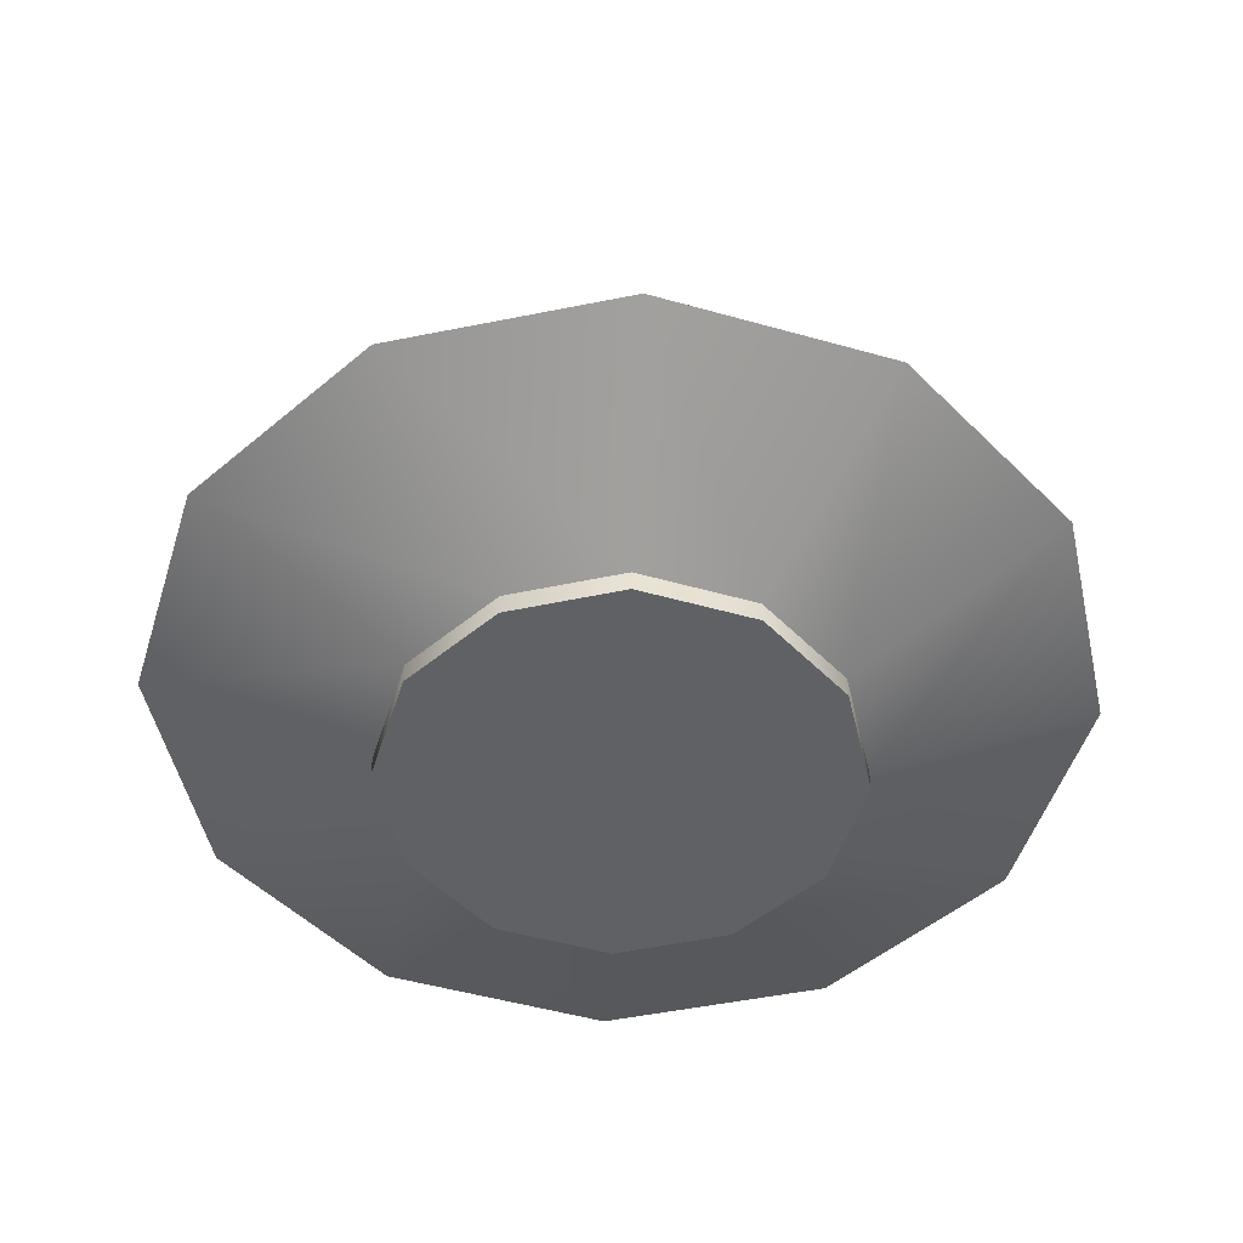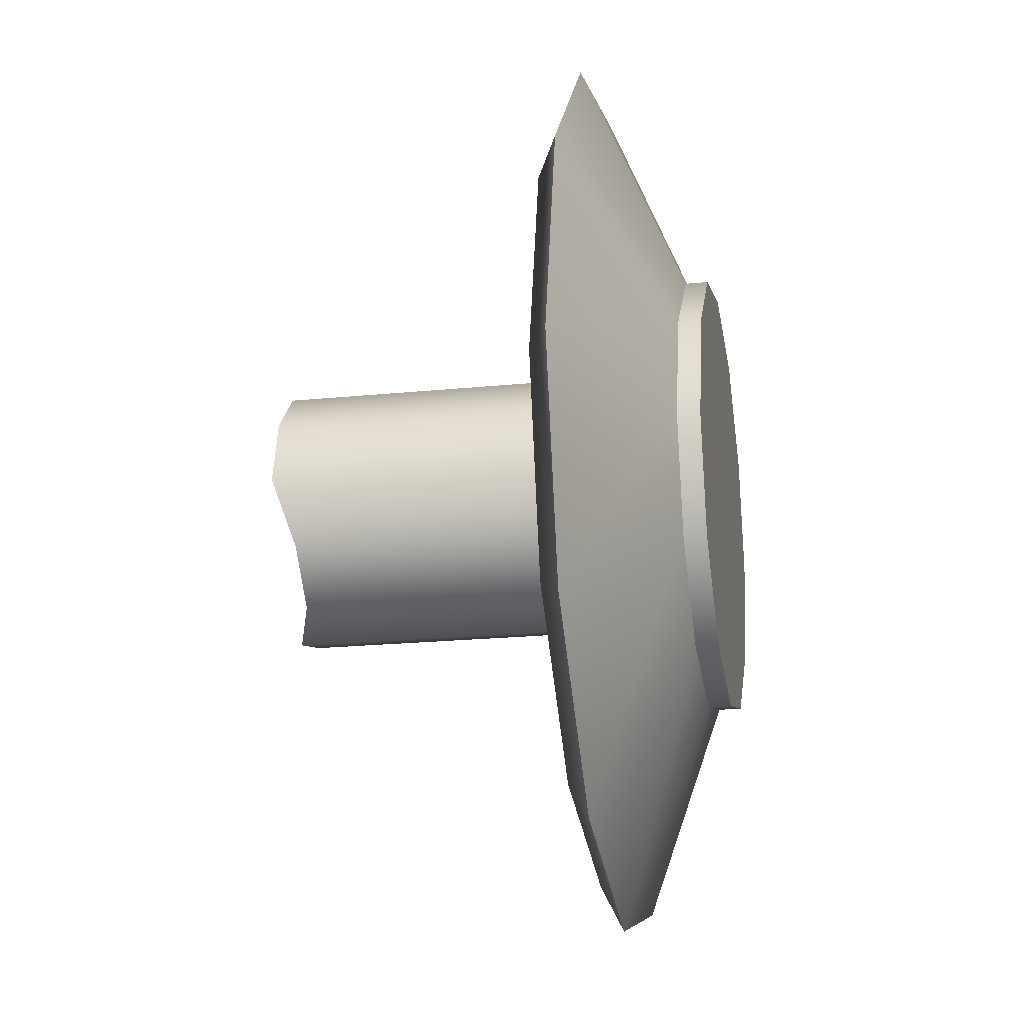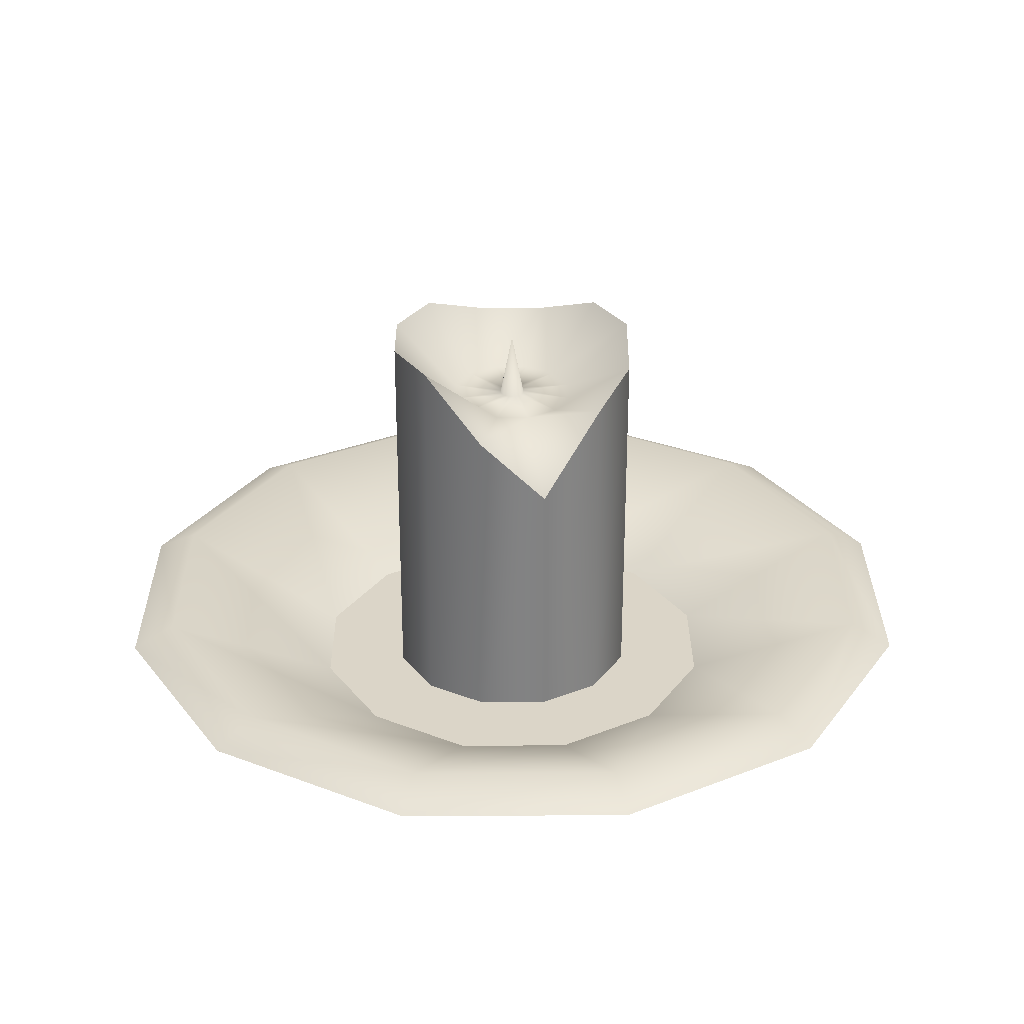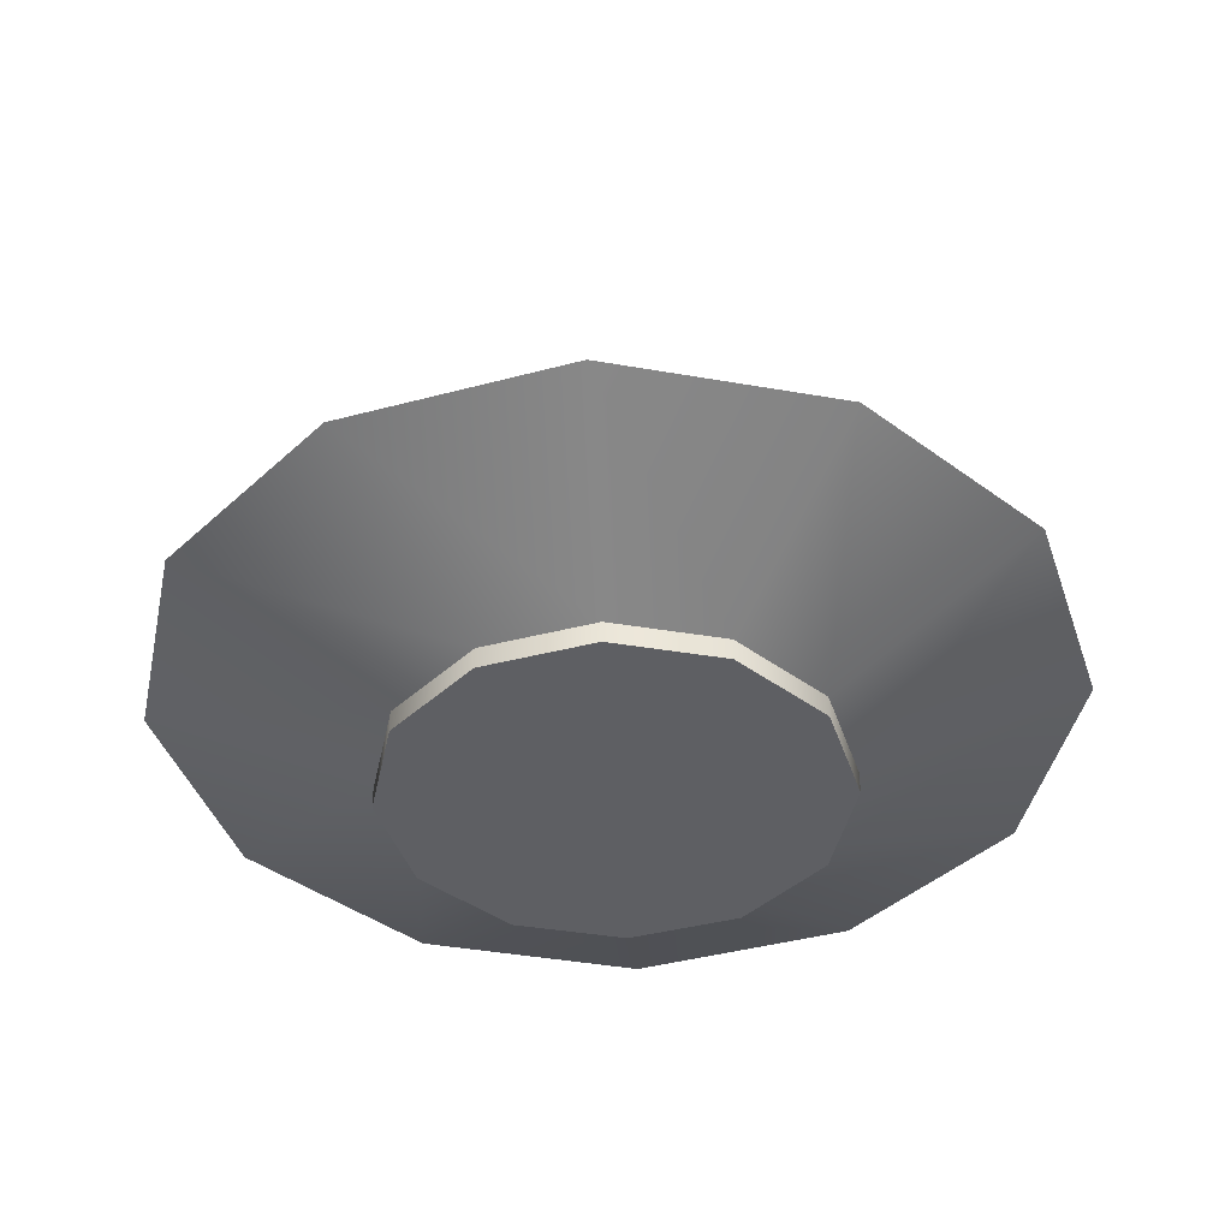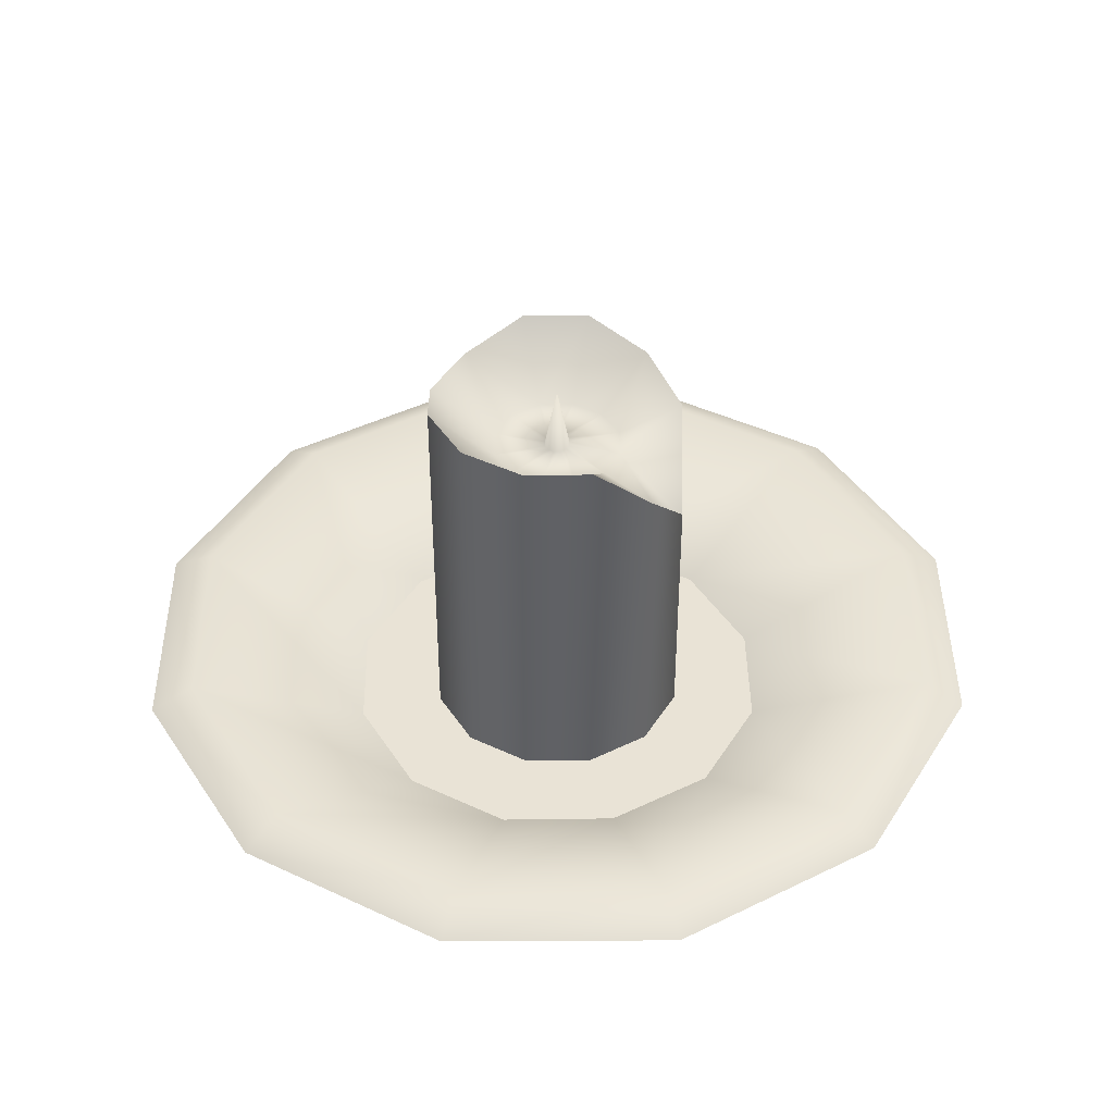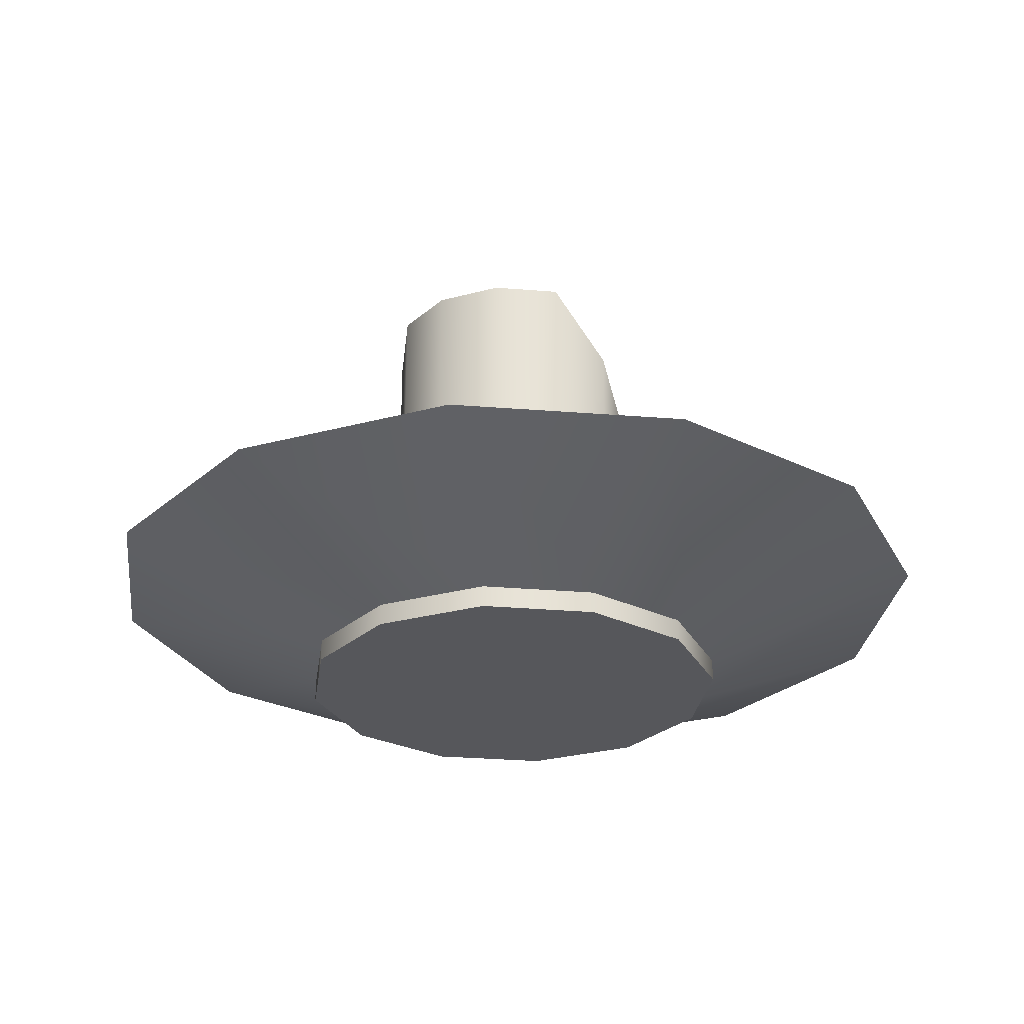
<metadata>
{"format":"obj","ext":"obj","renderer":"f3d","projection":"perspective","resolution":1024,"background":"white","views":[{"elev":-49.9,"azim":27.7,"up":"+Y"},{"elev":-20.7,"azim":-79.6,"up":"+Z"},{"elev":29.5,"azim":44.6,"up":"+Y"},{"elev":-41.0,"azim":93.0,"up":"+Y"},{"elev":42.0,"azim":-15.5,"up":"+Y"},{"elev":-27.3,"azim":-22.2,"up":"+Y"}]}
</metadata>
<code>
o Candle
v 0 0.01 -0.1
v 0 0.05 -0.2
v 0.05 0.01 -0.087
v 0.1 0.05 -0.173
v 0.087 0.01 -0.05
v 0.173 0.05 -0.1
v 0.1 0.01 -0
v 0.2 0.05 -0
v 0.087 0.01 0.05
v 0.173 0.05 0.1
v 0.05 0.01 0.087
v 0.1 0.05 0.173
v 0 0.01 0.1
v 0 0.05 0.2
v -0.05 0.01 0.087
v -0.1 0.05 0.173
v -0.087 0.01 0.05
v -0.173 0.05 0.1
v -0.1 0.01 -0
v -0.2 0.05 -0
v -0.087 0.01 -0.05
v -0.173 0.05 -0.1
v -0.05 0.01 -0.087
v -0.1 0.05 -0.173
v 0 -0 -0.1
v 0.05 -0 -0.087
v 0.087 -0 -0.05
v 0.1 0 0
v 0.087 0 0.05
v 0.05 0 0.087
v 0 0 0.1
v -0.05 0 0.087
v -0.087 0 0.05
v -0.1 0 0
v -0.087 -0 -0.05
v -0.05 -0 -0.087
v 0 0.06 -0.18
v 0.09 0.06 -0.156
v 0.156 0.06 -0.09
v 0.18 0.06 -0
v 0.156 0.06 0.09
v 0.09 0.06 0.156
v 0 0.06 0.18
v -0.09 0.06 0.156
v -0.156 0.06 0.09
v -0.18 0.06 -0
v -0.156 0.06 -0.09
v -0.09 0.06 -0.156
v 0 0.02 -0.099
v 0.05 0.02 -0.086
v 0.086 0.02 -0.05
v 0.099 0.02 -0
v 0.086 0.02 0.05
v 0.05 0.02 0.086
v 0 0.02 0.099
v -0.05 0.02 0.086
v -0.086 0.02 0.05
v -0.099 0.02 -0
v -0.086 0.02 -0.05
v -0.05 0.02 -0.086
v 0 0.02 -0.06
v 0.03 0.02 -0.052
v 0.052 0.02 -0.03
v 0.06 0.02 -0
v 0.052 0.02 0.03
v 0.03 0.02 0.052
v 0 0.02 0.06
v -0.03 0.02 0.052
v -0.052 0.02 0.03
v -0.06 0.02 -0
v -0.052 0.02 -0.03
v -0.03 0.02 -0.052
v 0 0.2 -0.06
v 0.03 0.2 -0.052
v 0.052 0.19 -0.03
v 0.06 0.18 -0
v 0.052 0.14 0.03
v 0.03 0.17 0.052
v 0 0.2 0.06
v -0.03 0.2 0.052
v -0.052 0.2 0.03
v -0.06 0.2 -0
v -0.052 0.19 -0.03
v -0.03 0.19 -0.052
v 0 0.17 -0.03
v 0.015 0.17 -0.026
v 0.026 0.17 -0.015
v 0.03 0.17 -0
v 0.026 0.17 0.015
v 0.015 0.17 0.026
v 0 0.17 0.03
v -0.015 0.17 0.026
v -0.026 0.17 0.015
v -0.03 0.17 -0
v -0.026 0.17 -0.015
v -0.015 0.17 -0.026
v 0 0.17 -0.006
v 0.003 0.17 -0.005
v 0.005 0.17 -0.003
v 0.006 0.17 -0
v 0.005 0.17 0.003
v 0.003 0.17 0.005
v 0 0.17 0.006
v -0.003 0.17 0.005
v -0.005 0.17 0.003
v -0.006 0.17 -0
v -0.005 0.17 -0.003
v -0.003 0.17 -0.005
v 0 0.2 -0
v 0 0 0
f 67 66 78 79
f 76 88 89
f 64 63 75 76
f 71 70 82 83
f 68 67 79 80
f 65 64 76 77
f 72 71 83 84
f 62 61 73 74
f 69 68 80 81
f 66 65 77 78
f 61 72 84 73
f 63 62 74 75
f 70 69 81 82
f 90 89 101 102
f 84 83 95 96
f 74 73 85 86
f 81 80 92 93
f 78 77 89
f 84 96 85
f 75 74 86 87
f 82 81 93 94
f 79 78 90
f 75 87 88
f 83 82 94
f 80 79 91 92
f 77 76 89
f 90 78 89
f 91 79 90
f 76 75 88
f 73 84 85
f 95 83 94
f 85 96 108 97
f 87 86 98 99
f 94 93 105 106
f 91 90 102 103
f 88 87 99 100
f 95 94 106 107
f 92 91 103 104
f 89 88 100 101
f 96 95 107 108
f 86 85 97 98
f 93 92 104 105
f 98 97 109
f 105 104 109
f 102 101 109
f 97 108 109
f 99 98 109
f 106 105 109
f 103 102 109
f 100 99 109
f 107 106 109
f 104 103 109
f 101 100 109
f 108 107 109
f 1 2 4 3
f 3 4 6 5
f 5 6 8 7
f 7 8 10 9
f 9 10 12 11
f 11 12 14 13
f 13 14 16 15
f 15 16 18 17
f 17 18 20 19
f 19 20 22 21
f 8 6 39 40
f 21 22 24 23
f 23 24 2 1
f 17 19 34 33
f 110 28 29
f 15 17 33 32
f 13 15 32 31
f 11 13 31 30
f 9 11 30 29
f 7 9 29 28
f 23 1 25 36
f 1 3 26 25
f 5 7 28 27
f 21 23 36 35
f 3 5 27 26
f 19 21 35 34
f 44 43 55 56
f 24 22 47 48
f 6 4 38 39
f 22 20 46 47
f 20 18 45 46
f 18 16 44 45
f 16 14 43 44
f 14 12 42 43
f 12 10 41 42
f 10 8 40 41
f 2 24 48 37
f 4 2 37 38
f 55 54 66 67
f 41 40 52 53
f 48 47 59 60
f 38 37 49 50
f 45 44 56 57
f 42 41 53 54
f 37 48 60 49
f 39 38 50 51
f 46 45 57 58
f 43 42 54 55
f 40 39 51 52
f 47 46 58 59
f 52 51 63 64
f 59 58 70 71
f 56 55 67 68
f 53 52 64 65
f 60 59 71 72
f 50 49 61 62
f 57 56 68 69
f 54 53 65 66
f 49 60 72 61
f 51 50 62 63
f 58 57 69 70
f 110 31 32
f 36 25 110
f 110 27 28
f 34 110 33
f 26 27 110
f 33 110 32
f 25 26 110
f 31 110 30
f 35 36 110
f 30 110 29
f 34 35 110

</code>
